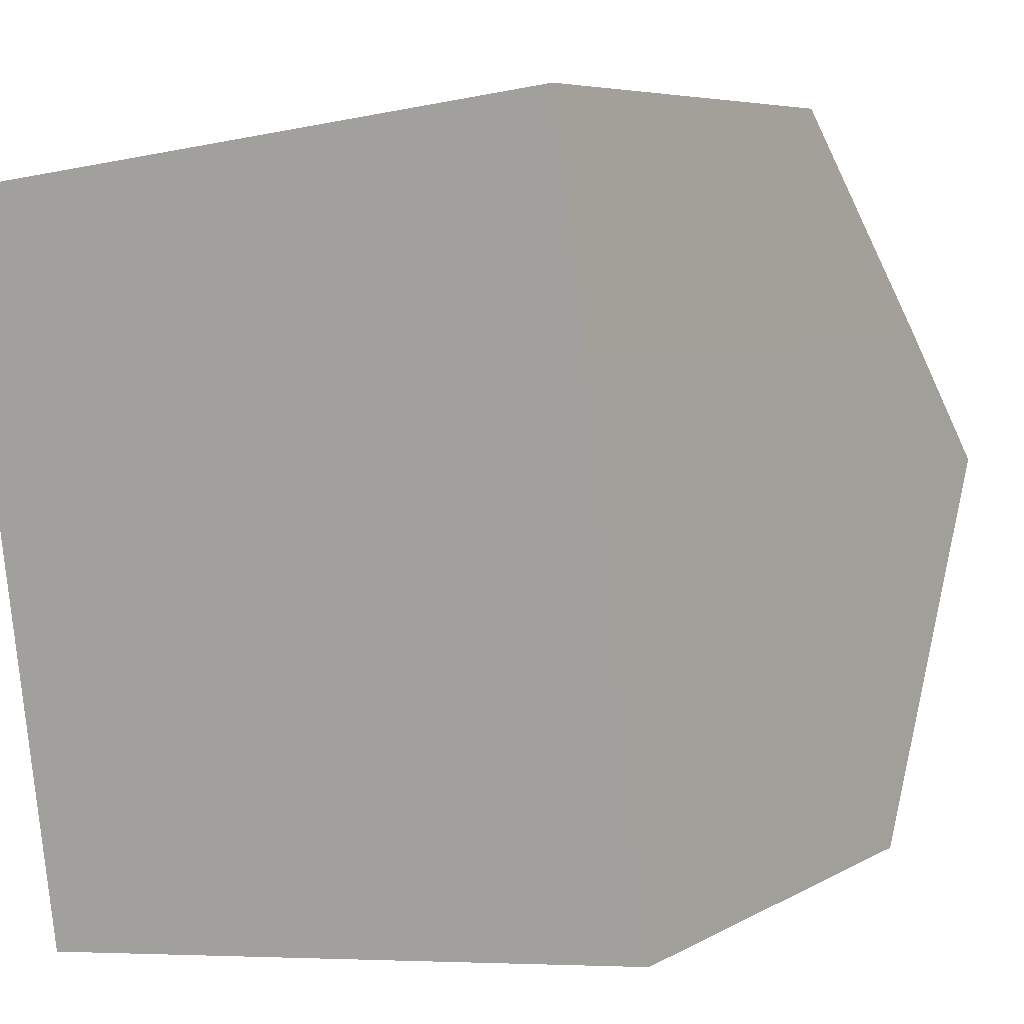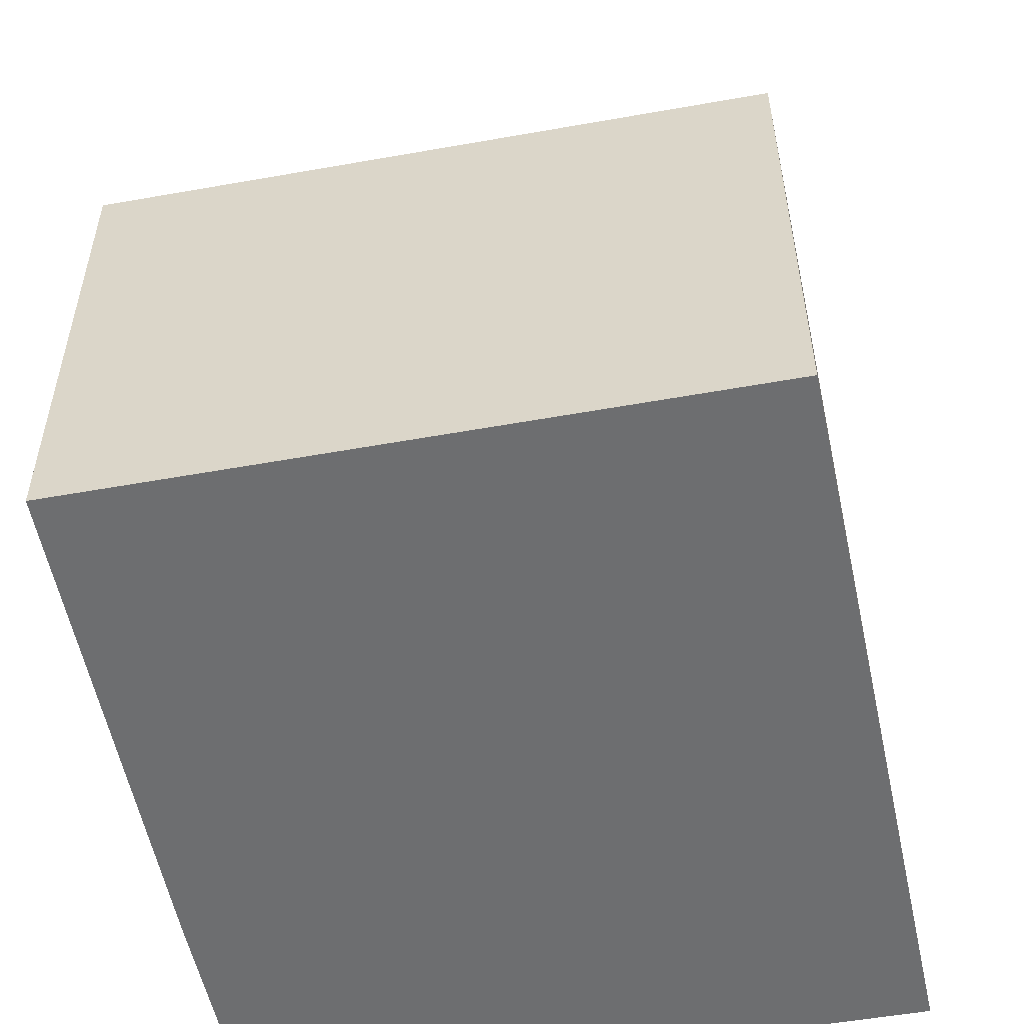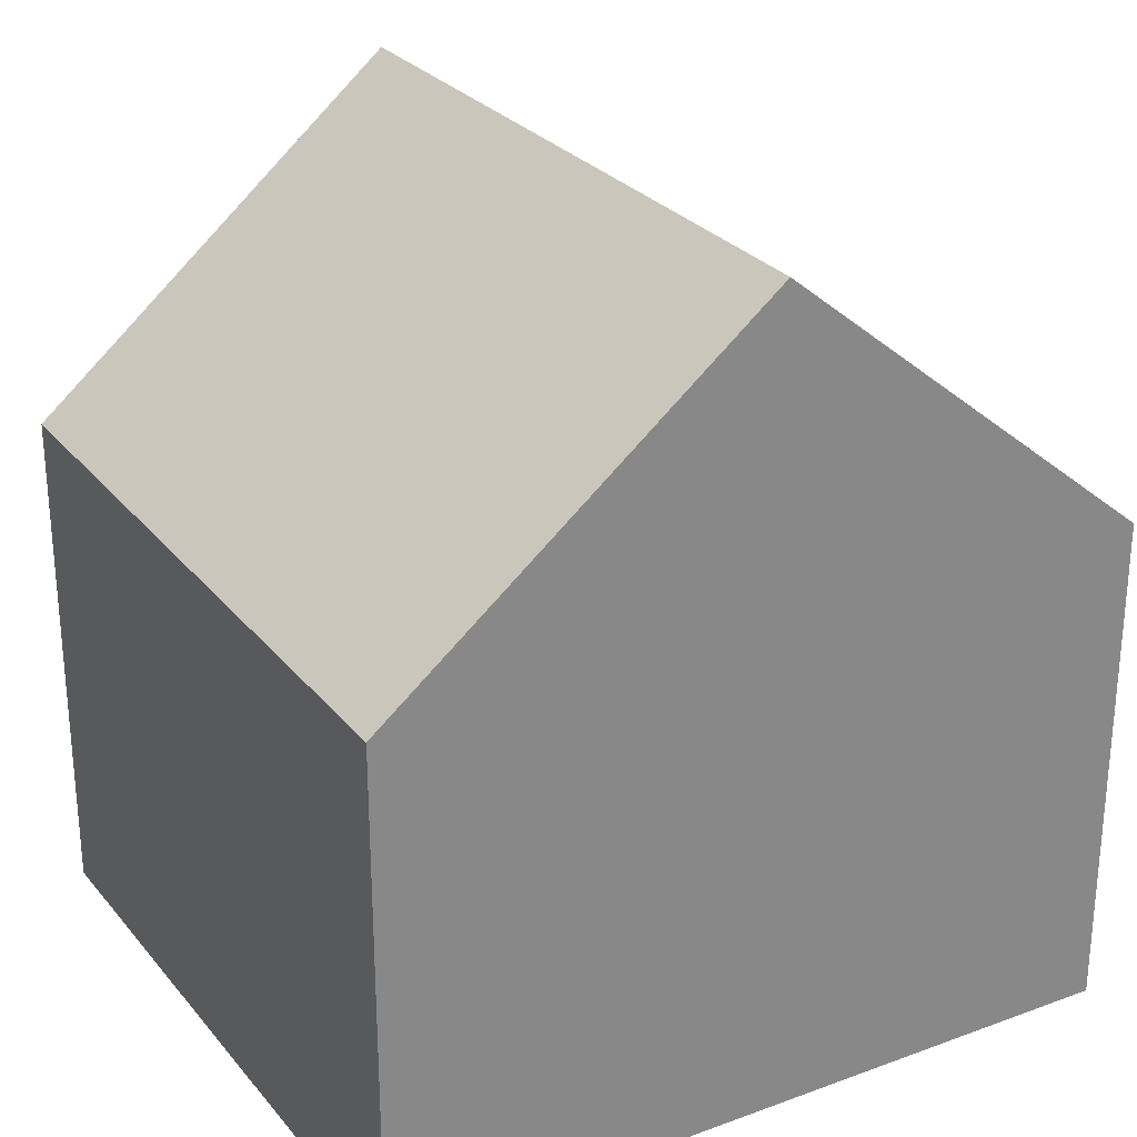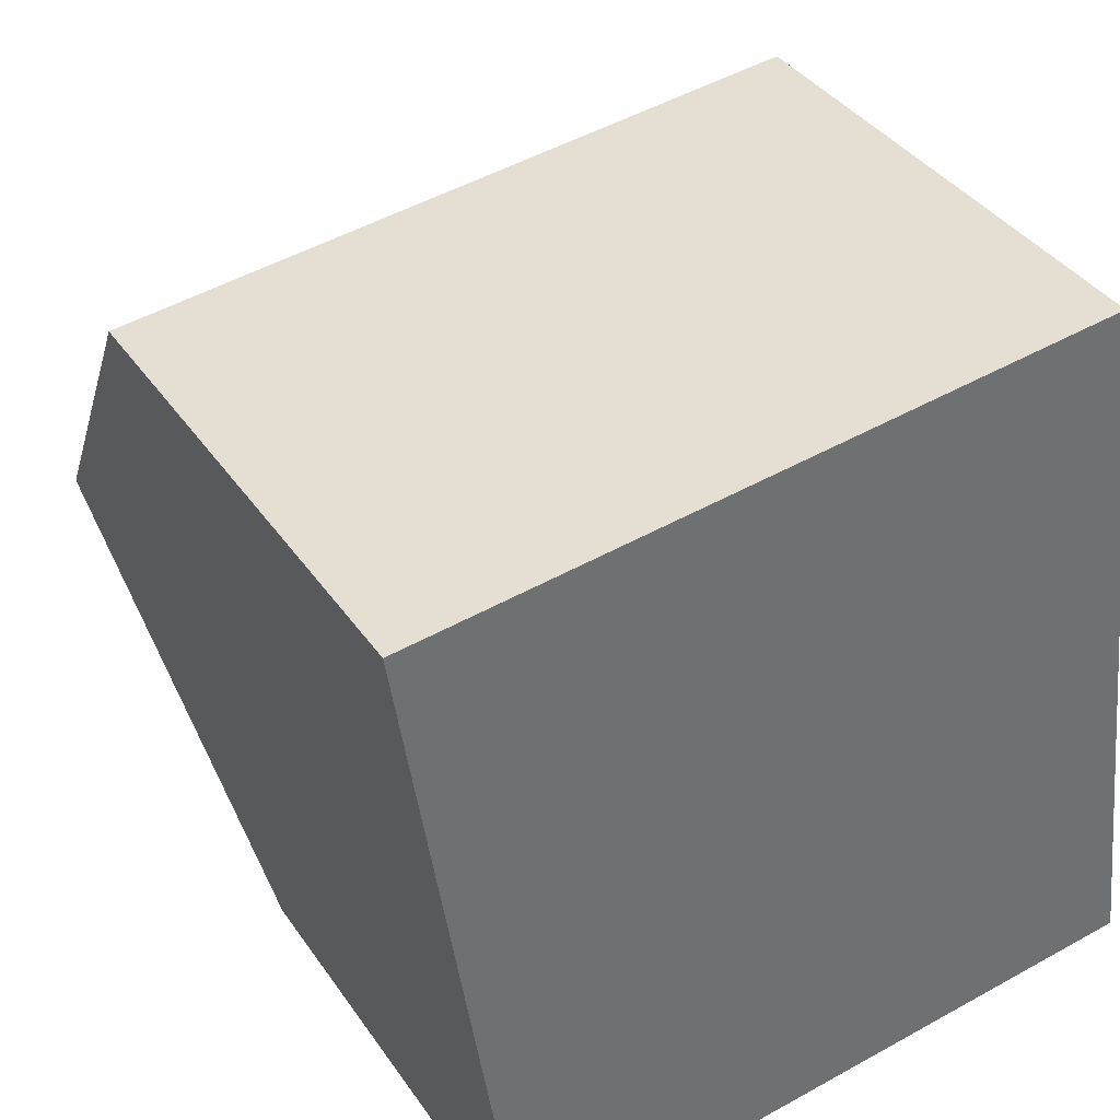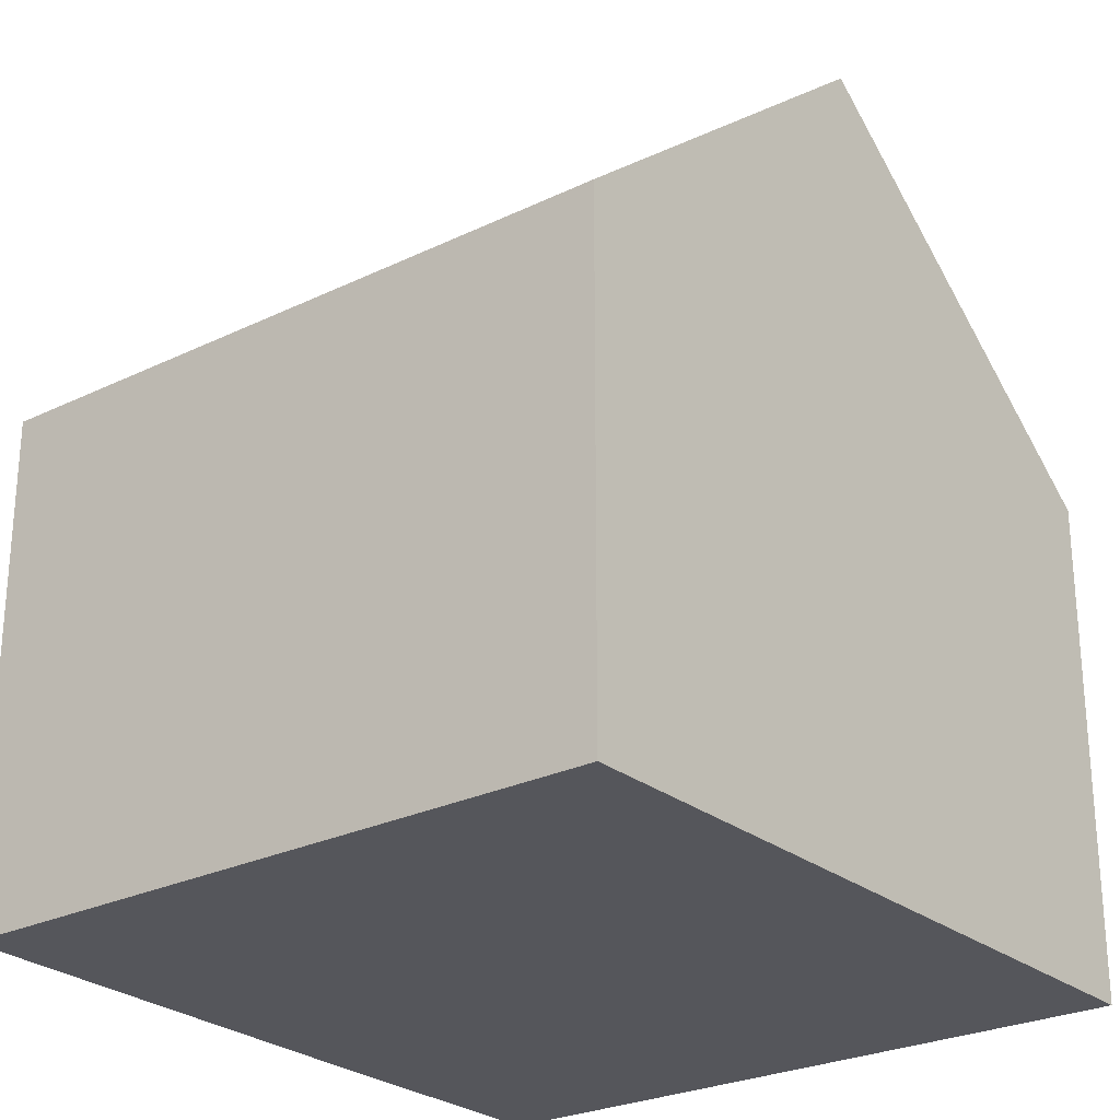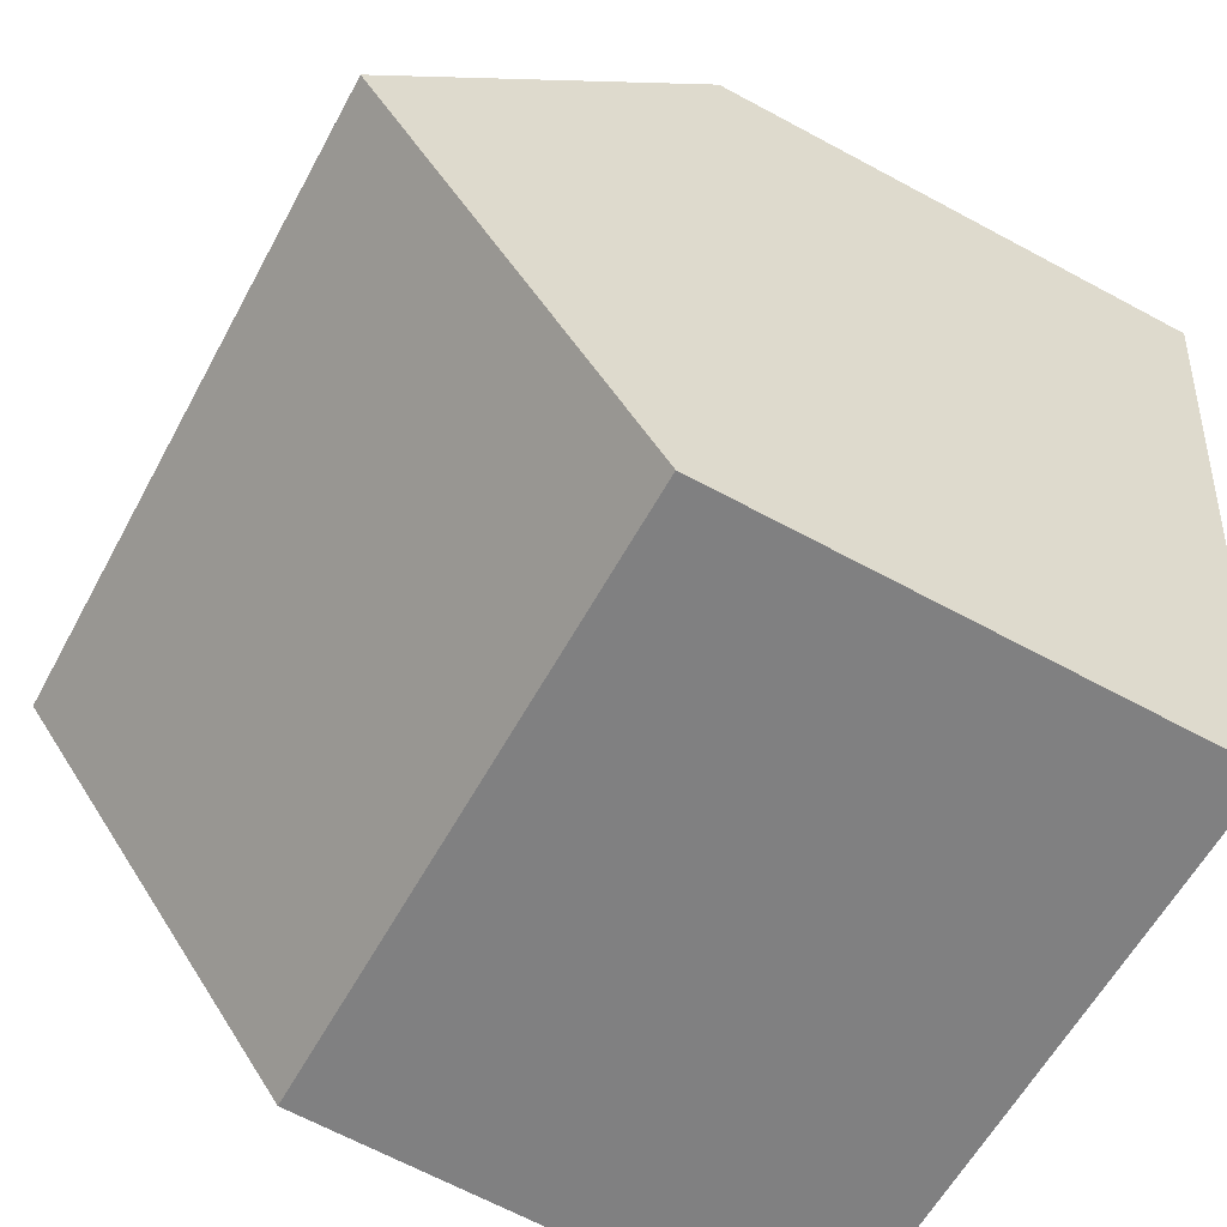
<metadata>
{"format":"obj","ext":"obj","renderer":"f3d","projection":"perspective","resolution":1024,"background":"white","views":[{"elev":6.0,"azim":31.7,"up":"+Z"},{"elev":-54.3,"azim":-176.4,"up":"+Y"},{"elev":27.9,"azim":-128.1,"up":"+Y"},{"elev":37.6,"azim":-30.3,"up":"+Z"},{"elev":-26.3,"azim":-149.6,"up":"+Y"},{"elev":-66.9,"azim":-118.3,"up":"+Z"}]}
</metadata>
<code>
v  9.838 6.443 -8.375
v  0.72 10.34 -4.71
v  9.255 10.34 -3.679
v  1.444 6.401 -9.44
v  8.614 6.418 1.04
v  0 6.418 3.93e-16
v  8.657 6.669 0.738
v  9.037 8.884 -1.925
v  9.037 1.179e-16 -1.925
v  8.614 -6.368e-17 1.04
v  8.657 -4.519e-17 0.738
v  9.838 5.128e-16 -8.375
v  9.255 2.253e-16 -3.679
v  1.444 5.78e-16 -9.44
v  0.72 2.884e-16 -4.71
v  0 0 0
g defaultobject
f 1 2 3
f 2 1 4
f 5 2 6
f 2 5 7
f 2 7 8
f 2 8 3
f 7 9 8
f 9 7 5
f 9 5 10
f 9 10 11
f 8 1 3
f 1 8 9
f 1 9 12
f 12 9 13
f 12 4 1
f 4 12 14
f 4 6 2
f 6 4 14
f 6 14 15
f 6 15 16
f 16 5 6
f 5 16 10
f 13 14 12
f 14 13 15
f 15 13 9
f 15 9 16
f 16 9 11
f 16 11 10

</code>
